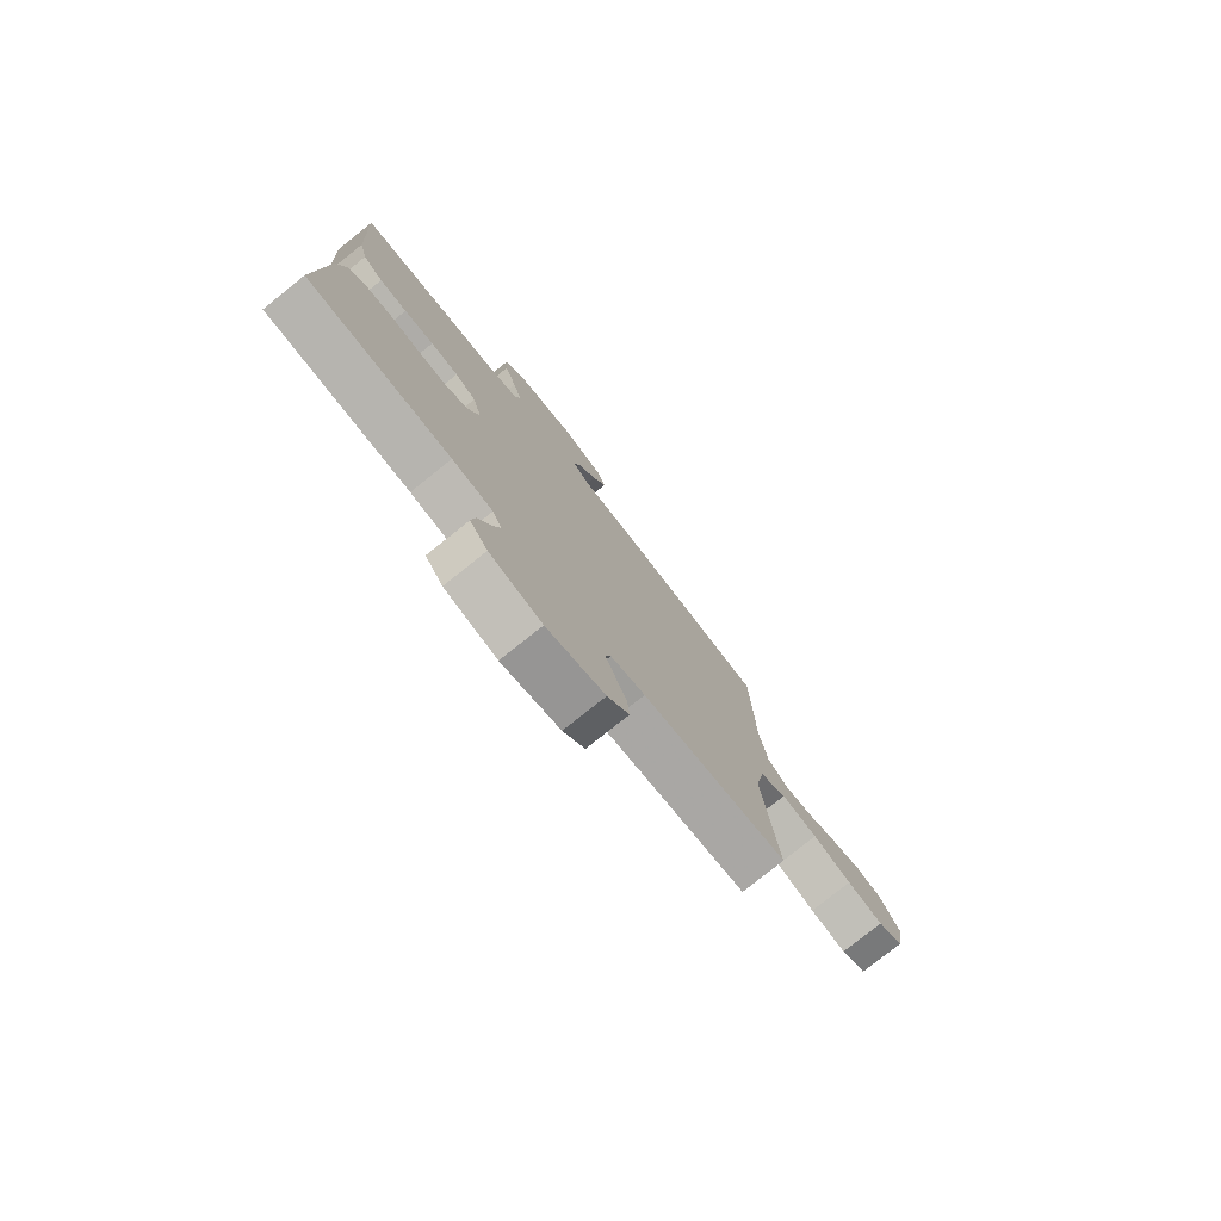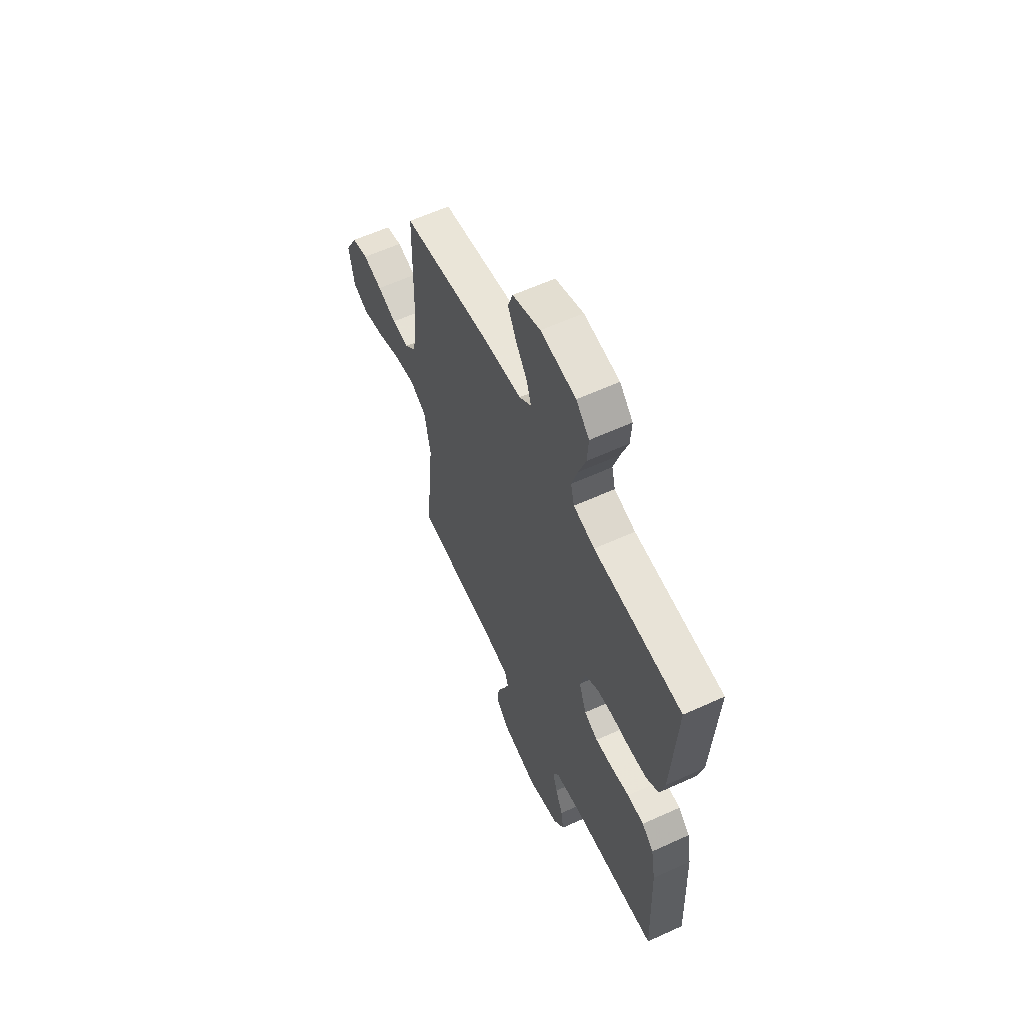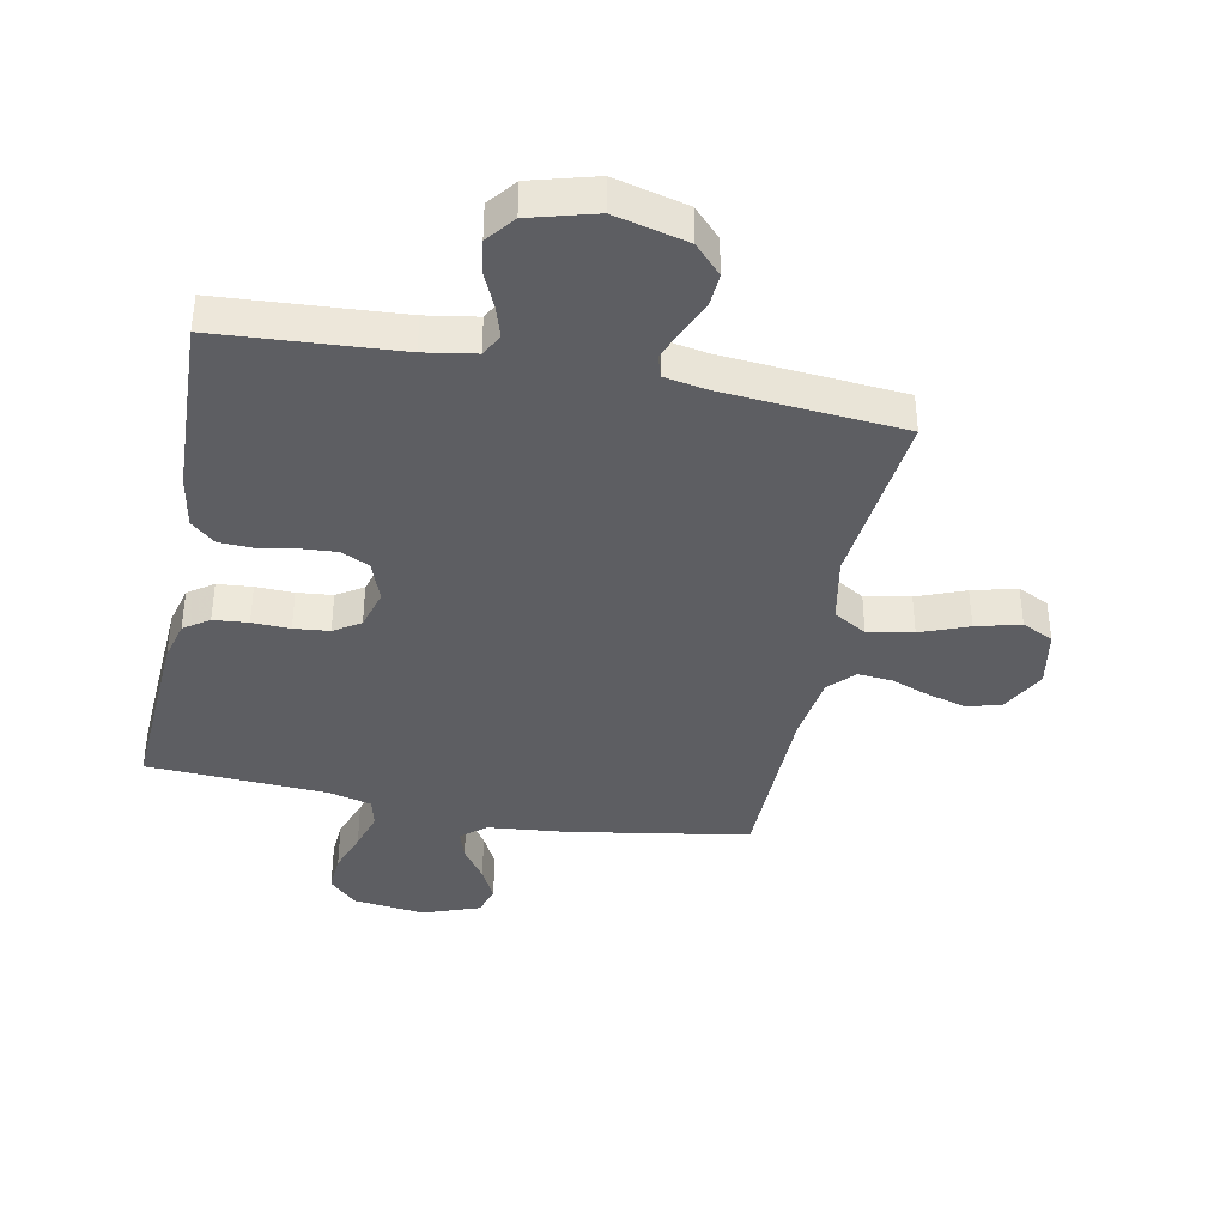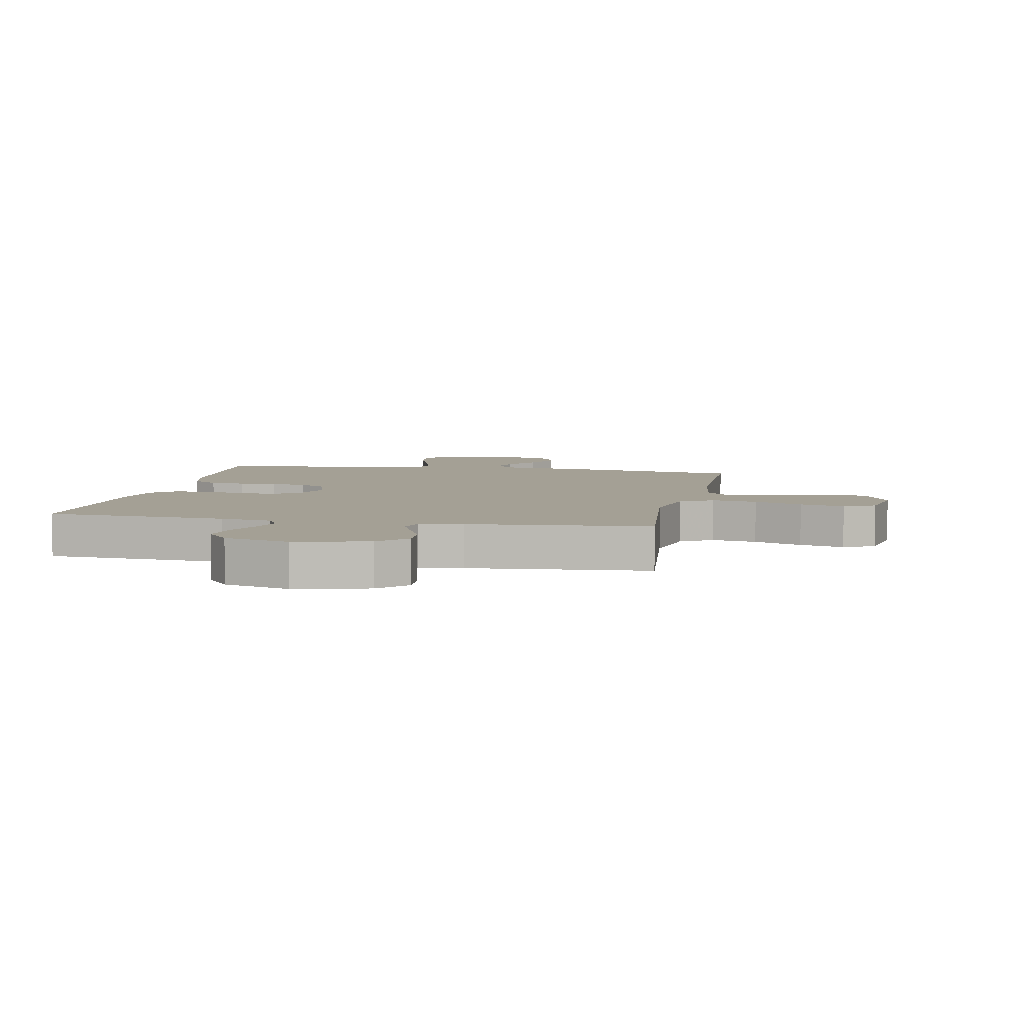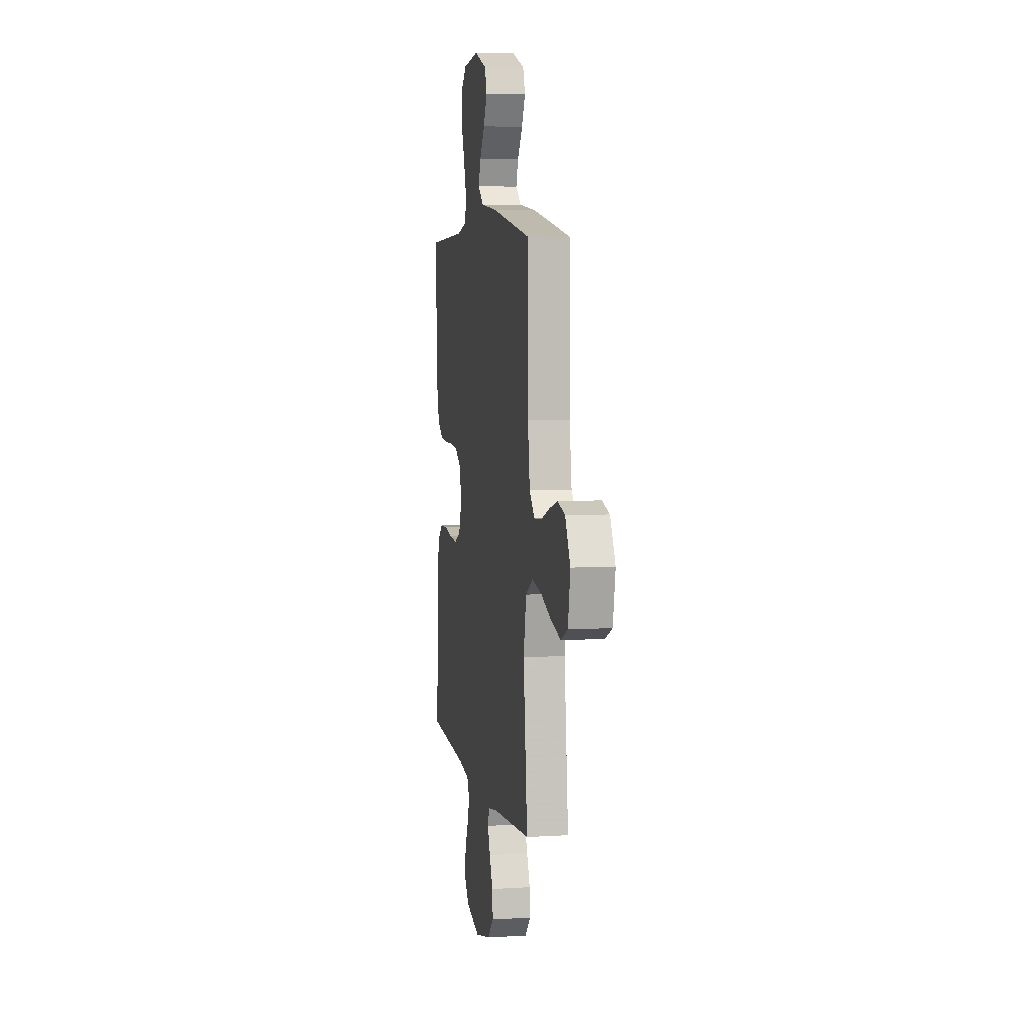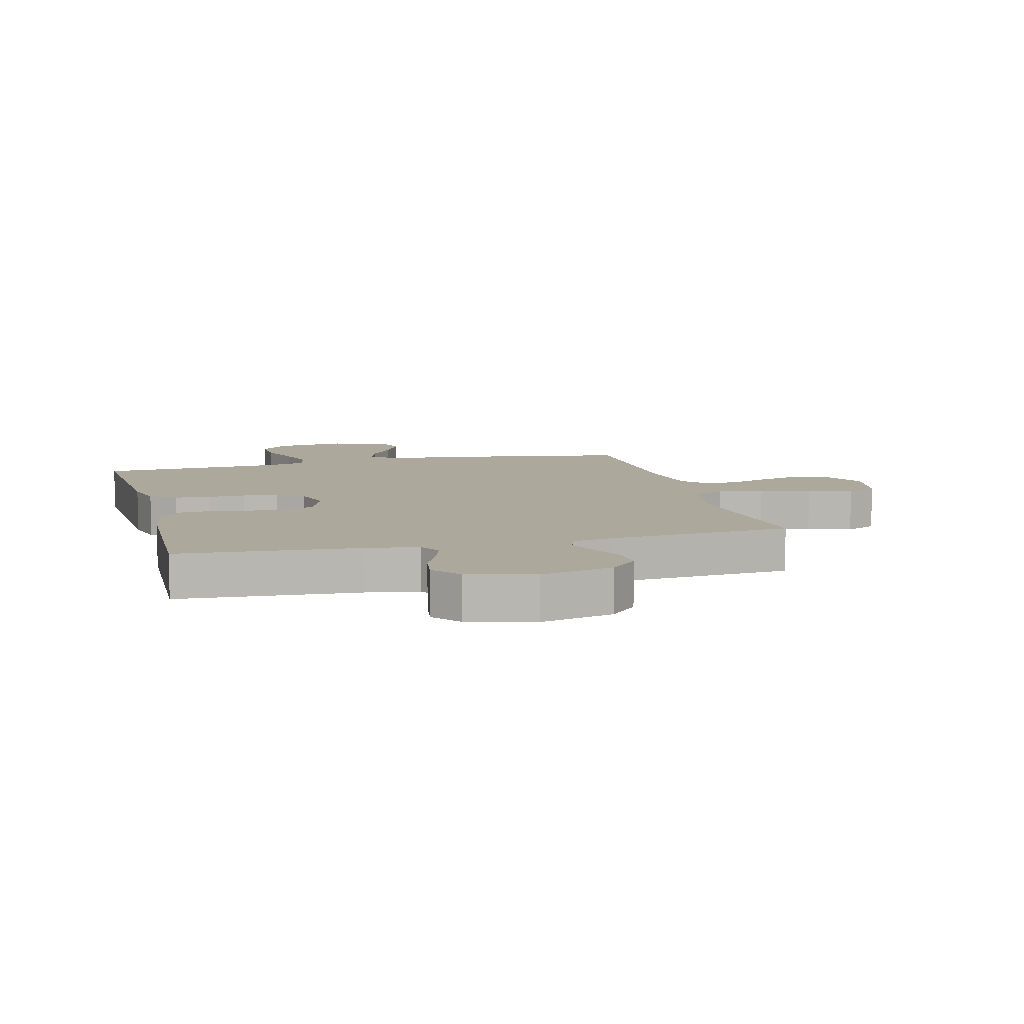
<metadata>
{"format":"obj","ext":"obj","renderer":"f3d","projection":"perspective","resolution":1024,"background":"white","views":[{"elev":-78.1,"azim":128.6,"up":"+Z"},{"elev":60.2,"azim":65.0,"up":"+Z"},{"elev":-39.1,"azim":168.8,"up":"+Y"},{"elev":5.8,"azim":-168.9,"up":"+Y"},{"elev":6.1,"azim":-100.5,"up":"+Z"},{"elev":8.5,"azim":165.5,"up":"+Y"}]}
</metadata>
<code>
v -0.5 0.07 -0.5
v -0.469 0.07 -0.2
v -0.49 0.07 -0.091
v -0.545 0.07 -0.058
v -0.62 0.07 -0.072
v -0.7 0.07 -0.103
v -0.774 0.07 -0.122
v -0.826 0.07 -0.097
v -0.844 0.07 0
v -0.804 0.07 0.075
v -0.748 0.07 0.091
v -0.683 0.07 0.073
v -0.618 0.07 0.049
v -0.561 0.07 0.044
v -0.521 0.07 0.086
v -0.505 0.07 0.2
v -0.5 0.07 0.5
v -0.2 0.07 0.55
v -0.069 0.07 0.563
v -0.028 0.07 0.597
v -0.044 0.07 0.646
v -0.083 0.07 0.702
v -0.111 0.07 0.758
v -0.095 0.07 0.806
v 0 0.07 0.84
v 0.12 0.07 0.825
v 0.165 0.07 0.78
v 0.161 0.07 0.716
v 0.136 0.07 0.646
v 0.116 0.07 0.581
v 0.128 0.07 0.533
v 0.2 0.07 0.515
v 0.5 0.07 0.5
v 0.483 0.07 0.2
v 0.466 0.07 0.133
v 0.424 0.07 0.104
v 0.366 0.07 0.099
v 0.303 0.07 0.101
v 0.244 0.07 0.095
v 0.2 0.07 0.067
v 0.181 0.07 0
v 0.206 0.07 -0.068
v 0.253 0.07 -0.09
v 0.313 0.07 -0.086
v 0.375 0.07 -0.075
v 0.432 0.07 -0.077
v 0.472 0.07 -0.112
v 0.488 0.07 -0.2
v 0.5 0.07 -0.5
v 0.2 0.07 -0.52
v 0.115 0.07 -0.534
v 0.095 0.07 -0.571
v 0.111 0.07 -0.622
v 0.137 0.07 -0.68
v 0.146 0.07 -0.737
v 0.109 0.07 -0.784
v 0 0.07 -0.814
v -0.121 0.07 -0.784
v -0.166 0.07 -0.737
v -0.162 0.07 -0.681
v -0.137 0.07 -0.624
v -0.117 0.07 -0.574
v -0.129 0.07 -0.538
v -0.2 0.07 -0.525
v -0.5 0 -0.5
v -0.469 0 -0.2
v -0.49 0 -0.091
v -0.545 0 -0.058
v -0.62 0 -0.072
v -0.7 0 -0.103
v -0.774 0 -0.122
v -0.826 0 -0.097
v -0.844 0 0
v -0.804 0 0.075
v -0.748 0 0.091
v -0.683 0 0.073
v -0.618 0 0.049
v -0.561 0 0.044
v -0.521 0 0.086
v -0.505 0 0.2
v -0.5 0 0.5
v -0.2 0 0.55
v -0.069 0 0.563
v -0.028 0 0.597
v -0.044 0 0.646
v -0.083 0 0.702
v -0.111 0 0.758
v -0.095 0 0.806
v 0 0 0.84
v 0.12 0 0.825
v 0.165 0 0.78
v 0.161 0 0.716
v 0.136 0 0.646
v 0.116 0 0.581
v 0.128 0 0.533
v 0.2 0 0.515
v 0.5 0 0.5
v 0.483 0 0.2
v 0.466 0 0.133
v 0.424 0 0.104
v 0.366 0 0.099
v 0.303 0 0.101
v 0.244 0 0.095
v 0.2 0 0.067
v 0.181 0 0
v 0.206 0 -0.068
v 0.253 0 -0.09
v 0.313 0 -0.086
v 0.375 0 -0.075
v 0.432 0 -0.077
v 0.472 0 -0.112
v 0.488 0 -0.2
v 0.5 0 -0.5
v 0.2 0 -0.52
v 0.115 0 -0.534
v 0.095 0 -0.571
v 0.111 0 -0.622
v 0.137 0 -0.68
v 0.146 0 -0.737
v 0.109 0 -0.784
v 0 0 -0.814
v -0.121 0 -0.784
v -0.166 0 -0.737
v -0.162 0 -0.681
v -0.137 0 -0.624
v -0.117 0 -0.574
v -0.129 0 -0.538
v -0.2 0 -0.525
f 59 60 61
f 58 59 61
f 57 58 61
f 56 57 61
f 55 56 61
f 54 55 61
f 53 54 61
f 52 53 61 62
f 51 52 62 63
f 48 49 50
f 47 48 50
f 46 47 50
f 45 46 50
f 44 45 50
f 51 63 64
f 50 51 64
f 44 50 64
f 43 44 64
f 36 37 38
f 35 36 38
f 34 35 38
f 33 34 38
f 32 33 38
f 31 32 38 39
f 27 28 29
f 26 27 29
f 25 26 29
f 24 25 29
f 23 24 29
f 22 23 29
f 21 22 29
f 20 21 29 30
f 19 20 30 31
f 31 39 40
f 19 31 40
f 18 19 40
f 17 18 40
f 16 17 40
f 11 12 13
f 10 11 13
f 9 10 13
f 8 9 13
f 7 8 13
f 6 7 13
f 5 6 13
f 4 5 13 14
f 3 4 14 15
f 64 1 2
f 43 64 2
f 42 43 2
f 16 40 41
f 15 16 41
f 3 15 41
f 2 3 41
f 2 41 42
f 125 124 123
f 125 123 122
f 125 122 121
f 125 121 120
f 125 120 119
f 125 119 118
f 125 118 117
f 126 125 117 116
f 127 126 116 115
f 114 113 112
f 114 112 111
f 114 111 110
f 114 110 109
f 114 109 108
f 128 127 115
f 128 115 114
f 128 114 108
f 128 108 107
f 102 101 100
f 102 100 99
f 102 99 98
f 102 98 97
f 102 97 96
f 103 102 96 95
f 93 92 91
f 93 91 90
f 93 90 89
f 93 89 88
f 93 88 87
f 93 87 86
f 93 86 85
f 94 93 85 84
f 95 94 84 83
f 104 103 95
f 104 95 83
f 104 83 82
f 104 82 81
f 104 81 80
f 77 76 75
f 77 75 74
f 77 74 73
f 77 73 72
f 77 72 71
f 77 71 70
f 77 70 69
f 78 77 69 68
f 79 78 68 67
f 66 65 128
f 66 128 107
f 66 107 106
f 105 104 80
f 105 80 79
f 105 79 67
f 105 67 66
f 106 105 66
f 1 65 66 2
f 2 66 67 3
f 3 67 68 4
f 4 68 69 5
f 5 69 70 6
f 6 70 71 7
f 7 71 72 8
f 8 72 73 9
f 9 73 74 10
f 10 74 75 11
f 11 75 76 12
f 12 76 77 13
f 13 77 78 14
f 14 78 79 15
f 15 79 80 16
f 16 80 81 17
f 17 81 82 18
f 18 82 83 19
f 19 83 84 20
f 20 84 85 21
f 21 85 86 22
f 22 86 87 23
f 23 87 88 24
f 24 88 89 25
f 25 89 90 26
f 26 90 91 27
f 27 91 92 28
f 28 92 93 29
f 29 93 94 30
f 30 94 95 31
f 31 95 96 32
f 32 96 97 33
f 33 97 98 34
f 34 98 99 35
f 35 99 100 36
f 36 100 101 37
f 37 101 102 38
f 38 102 103 39
f 39 103 104 40
f 40 104 105 41
f 41 105 106 42
f 42 106 107 43
f 43 107 108 44
f 44 108 109 45
f 45 109 110 46
f 46 110 111 47
f 47 111 112 48
f 48 112 113 49
f 49 113 114 50
f 50 114 115 51
f 51 115 116 52
f 52 116 117 53
f 53 117 118 54
f 54 118 119 55
f 55 119 120 56
f 56 120 121 57
f 57 121 122 58
f 58 122 123 59
f 59 123 124 60
f 60 124 125 61
f 61 125 126 62
f 62 126 127 63
f 63 127 128 64
f 64 128 65 1

</code>
